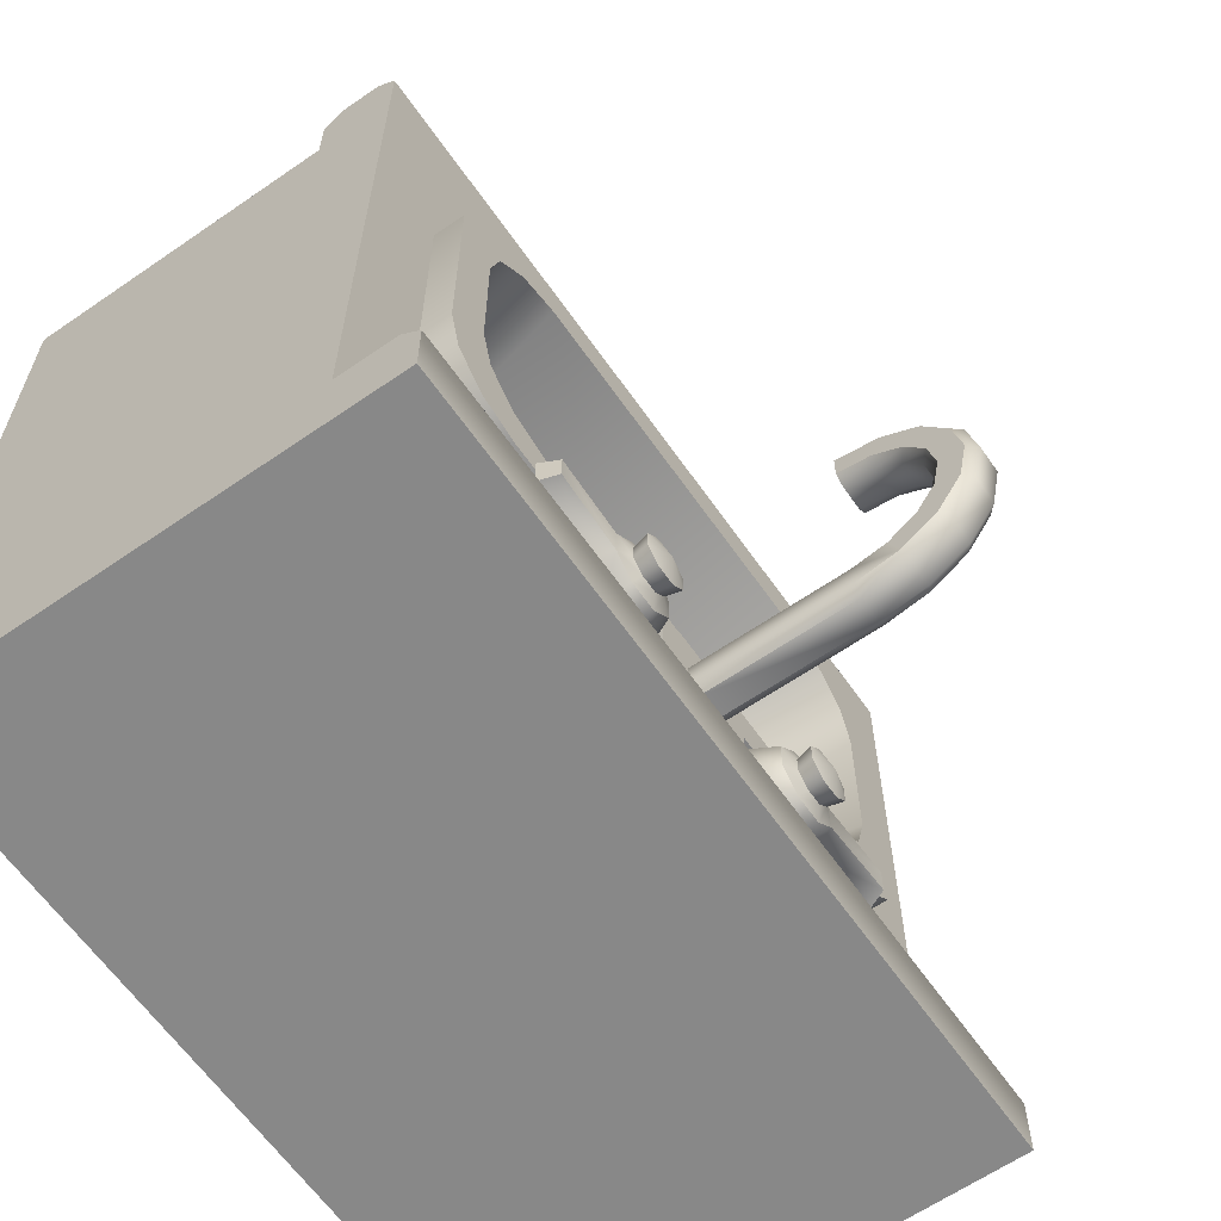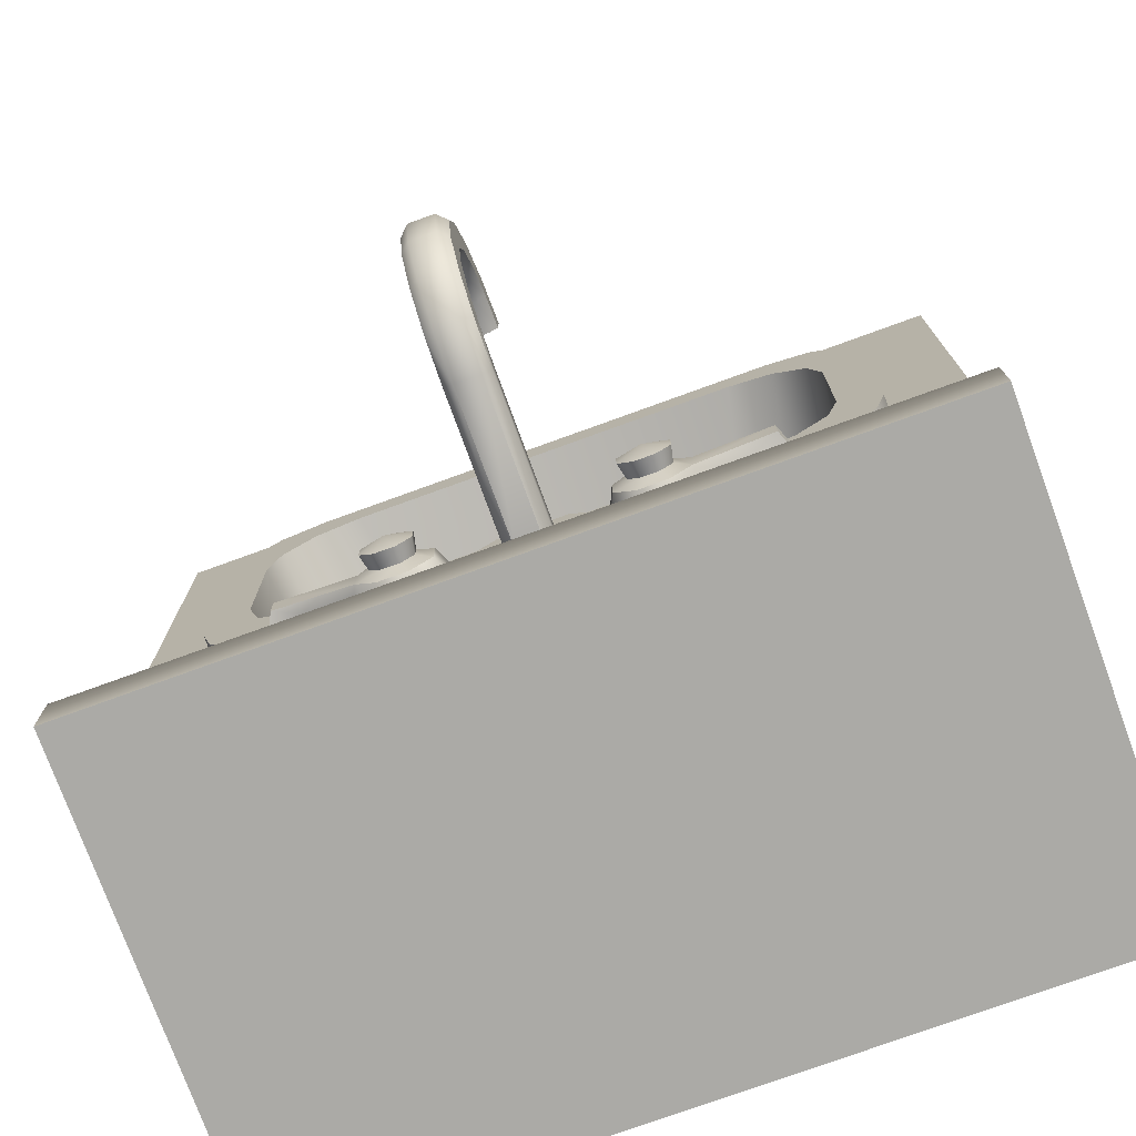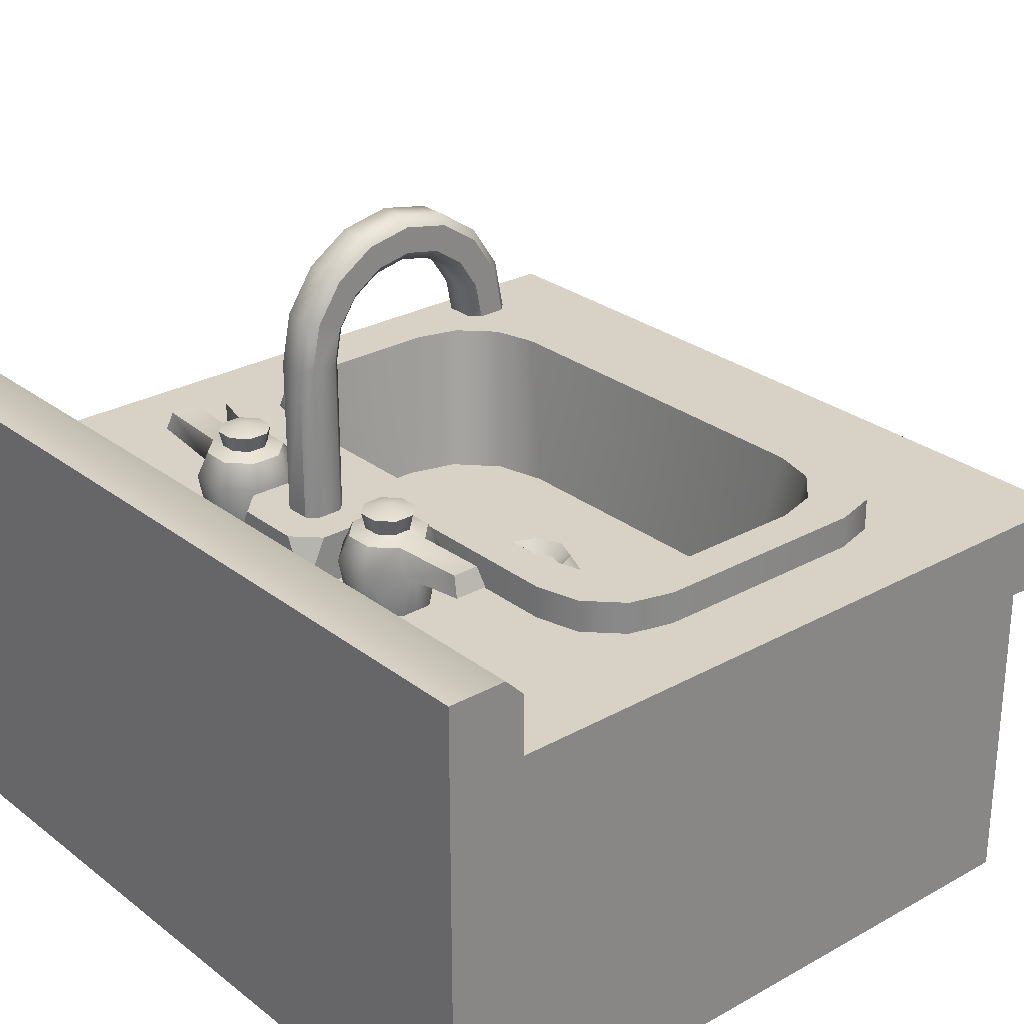
<metadata>
{"format":"obj","ext":"obj","renderer":"f3d","projection":"perspective","resolution":1024,"background":"white","views":[{"elev":-62.9,"azim":124.9,"up":"+Z"},{"elev":-75.8,"azim":-160.0,"up":"+Z"},{"elev":27.4,"azim":-130.5,"up":"+Y"}]}
</metadata>
<code>
o kitchencounter_sink_backsplash_Cube.076
v -1 0 0.8
v -1 0.8 0.8
v -1 0 -1
v -1 0.8 -1
v 1 0 0.8
v 1 0.8 0.8
v 1 0 -1
v 1 0.8 -1
v -1 1 0.95
v 1 1 0.95
v -1 1 -0.8
v 1 1 -0.8
v -1 1.2 -1
v 1 1.2 -1
v 1 0.95 1
v -1 0.95 1
v -1 1.15 -0.8
v -1 1.2 -0.85
v 1 1.2 -0.85
v 1 1.15 -0.8
v 1 0.85 1
v 1 0.8 0.95
v -1 0.8 0.95
v -1 0.85 1
v -0.86 0.1 0.91
v -0.86 0.14 0.95
v -0.9 0.14 0.91
v -0.86 0.36 0.95
v -0.86 0.4 0.91
v -0.9 0.36 0.91
v -0.86 0.1 0.75
v -0.9 0.14 0.75
v -0.9 0.36 0.75
v -0.86 0.4 0.75
v 0.86 0.1 0.91
v 0.9 0.14 0.91
v 0.86 0.14 0.95
v 0.86 0.4 0.91
v 0.86 0.36 0.95
v 0.9 0.36 0.91
v 0.9 0.14 0.75
v 0.86 0.1 0.75
v 0.86 0.4 0.75
v 0.9 0.36 0.75
v -0.86 0.44 0.95
v -0.9 0.44 0.91
v -0.86 0.66 0.95
v -0.86 0.7 0.91
v -0.9 0.66 0.91
v -0.9 0.44 0.75
v -0.9 0.66 0.75
v -0.86 0.7 0.75
v 0.9 0.44 0.91
v 0.86 0.44 0.95
v 0.86 0.7 0.91
v 0.86 0.66 0.95
v 0.9 0.66 0.91
v 0.9 0.44 0.75
v 0.86 0.7 0.75
v 0.9 0.66 0.75
v 0.7097 1 -0.3111
v -0.7097 1 -0.3111
v -0.7097 1 0.5111
v 0.7097 1 0.5111
v 0.2366 1.113 -0.7035
v 0.1701 1.113 -0.6381
v 0.1693 1.113 -0.5448
v 0.2347 1.113 -0.4783
v 0.3279 1.113 -0.4775
v 0.3945 1.113 -0.5429
v 0.3953 1.113 -0.6362
v 0.3299 1.113 -0.7027
v 0.247 1.172 -0.6779
v 0.2317 1.186 -0.612
v 0.1949 1.172 -0.5552
v 0.2608 1.186 -0.54
v 0.3029 1.186 -0.5396
v 0.3328 1.186 -0.569
v 0.3697 1.172 -0.6258
v 0.3037 1.186 -0.641
v 0.247 0.9573 -0.6779
v 0.1955 0.9573 -0.6273
v 0.1949 0.9573 -0.5552
v 0.2454 0.9573 -0.5037
v 0.3176 0.9573 -0.5031
v 0.3691 0.9573 -0.5537
v 0.3697 0.9573 -0.6258
v 0.3191 0.9573 -0.6773
v 0.5547 1.177 -0.6202
v 0.5733 1.13 -0.6285
v 0.5542 1.177 -0.5549
v 0.5726 1.13 -0.5463
v -0.2366 1.113 -0.7035
v -0.1701 1.113 -0.6381
v -0.1693 1.113 -0.5448
v -0.2347 1.113 -0.4783
v -0.3279 1.113 -0.4775
v -0.3945 1.113 -0.5429
v -0.3953 1.113 -0.6362
v -0.3299 1.113 -0.7027
v -0.247 1.172 -0.6779
v -0.2317 1.186 -0.612
v -0.1949 1.172 -0.5552
v -0.2608 1.186 -0.54
v -0.3029 1.186 -0.5396
v -0.3328 1.186 -0.569
v -0.3697 1.172 -0.6258
v -0.3037 1.186 -0.641
v -0.247 0.9573 -0.6779
v -0.1955 0.9573 -0.6273
v -0.1949 0.9573 -0.5552
v -0.2454 0.9573 -0.5037
v -0.3176 0.9573 -0.5031
v -0.3691 0.9573 -0.5537
v -0.3697 0.9573 -0.6258
v -0.3191 0.9573 -0.6773
v -0.5547 1.177 -0.6202
v -0.5733 1.13 -0.6285
v -0.5542 1.177 -0.5549
v -0.5727 1.13 -0.5463
v 0.579 1 -0.4
v 0.8 1 -0.1823
v 0.6895 1 -0.3708
v 0.7704 1 -0.2911
v -0.8 1 -0.1823
v -0.579 1 -0.4
v -0.7704 1 -0.2911
v -0.6895 1 -0.3708
v -0.579 1 0.6
v -0.8 1 0.3823
v -0.6895 1 0.5708
v -0.7704 1 0.4911
v 0.8 1 0.3823
v 0.579 1 0.6
v 0.7704 1 0.4911
v 0.6895 1 0.5708
v -0.397 0.7 -0.2615
v -0.6585 0.7 -0.01503
v -0.5277 0.7 -0.2285
v -0.6235 0.7 -0.1383
v 0.6585 0.7 -0.01503
v 0.397 0.7 -0.2615
v 0.6235 0.7 -0.1383
v 0.5277 0.7 -0.2285
v 0.397 0.7 0.4615
v 0.6585 0.7 0.215
v 0.5277 0.7 0.4285
v 0.6235 0.7 0.3383
v -0.6585 0.7 0.215
v -0.397 0.7 0.4615
v -0.6235 0.7 0.3383
v -0.5277 0.7 0.4285
v -0.8 1.08 -0.1816
v -0.5782 1.08 -0.4
v -0.7703 1.08 -0.2908
v -0.6891 1.08 -0.3707
v 0.5782 1.08 -0.4
v 0.8 1.08 -0.1816
v 0.6891 1.08 -0.3707
v 0.7703 1.08 -0.2908
v 0.8 1.08 0.3816
v 0.5782 1.08 0.6
v 0.7703 1.08 0.4908
v 0.6891 1.08 0.5707
v -0.5782 1.08 0.6
v -0.8 1.08 0.3816
v -0.6891 1.08 0.5707
v -0.7703 1.08 0.4908
v -0.7 1.08 -0.08125
v -0.4772 1.08 -0.3
v -0.6701 1.08 -0.1906
v -0.5886 1.08 -0.2707
v 0.4772 1.08 -0.3
v 0.7 1.08 -0.08125
v 0.5886 1.08 -0.2707
v 0.6701 1.08 -0.1906
v 0.7 1.08 0.2813
v 0.4772 1.08 0.5
v 0.6701 1.08 0.3906
v 0.5886 1.08 0.4707
v -0.4772 1.08 0.5
v -0.7 1.08 0.2813
v -0.5886 1.08 0.4707
v -0.6701 1.08 0.3906
v 0 0.7 0.1
v 0.03125 1.497 -0.6441
v 0.05413 1.497 -0.6213
v 0.05413 1.497 -0.5588
v 0.03125 1.497 -0.5359
v -0.03125 1.497 -0.5359
v -0.05413 1.497 -0.5588
v -0.05413 1.497 -0.6213
v -0.03125 1.497 -0.6441
v 0.03125 1.614 -0.621
v 0.05413 1.605 -0.5998
v 0.05413 1.581 -0.5421
v 0.03125 1.572 -0.521
v -0.03125 1.572 -0.521
v -0.05413 1.581 -0.5421
v -0.05413 1.605 -0.5998
v -0.03125 1.614 -0.621
v 0.03125 1.713 -0.5551
v 0.05413 1.696 -0.5389
v 0.05413 1.652 -0.4947
v 0.03125 1.636 -0.4785
v -0.03125 1.636 -0.4785
v -0.05413 1.652 -0.4947
v -0.05413 1.696 -0.5389
v -0.03125 1.713 -0.5551
v 0.03125 1.778 -0.4564
v 0.05413 1.757 -0.4476
v 0.05413 1.7 -0.4237
v 0.03125 1.678 -0.415
v -0.03125 1.678 -0.415
v -0.05413 1.7 -0.4237
v -0.05413 1.757 -0.4476
v -0.03125 1.778 -0.4564
v 0.03125 1.802 -0.34
v 0.05413 1.779 -0.34
v 0.05413 1.716 -0.34
v 0.03125 1.693 -0.34
v -0.03125 1.693 -0.34
v -0.05413 1.716 -0.34
v -0.05413 1.779 -0.34
v -0.03125 1.802 -0.34
v 0.03125 1.778 -0.2236
v 0.05413 1.757 -0.2324
v 0.05413 1.7 -0.2563
v 0.03125 1.678 -0.265
v -0.03125 1.678 -0.265
v -0.05413 1.7 -0.2563
v -0.05413 1.757 -0.2324
v -0.03125 1.778 -0.2236
v 0.03125 1.713 -0.125
v 0.05413 1.696 -0.1411
v 0.05413 1.652 -0.1853
v 0.03125 1.636 -0.2015
v -0.03125 1.636 -0.2015
v -0.05413 1.652 -0.1853
v -0.05413 1.696 -0.1411
v -0.03125 1.713 -0.125
v 0.03125 1.614 -0.05903
v 0.05413 1.605 -0.08016
v 0.05413 1.581 -0.1379
v 0.03125 1.572 -0.159
v -0.03125 1.572 -0.159
v -0.05413 1.581 -0.1379
v -0.05413 1.605 -0.08016
v -0.03125 1.614 -0.05903
v 0.03125 1.497 -0.03587
v 0.05413 1.497 -0.05875
v 0.05413 1.497 -0.1213
v 0.03125 1.497 -0.1441
v -0.03125 1.497 -0.1441
v -0.05413 1.497 -0.1213
v -0.05413 1.497 -0.05875
v -0.03125 1.497 -0.03587
v -0.03125 1.122 -0.6441
v -0.05413 1.122 -0.6213
v -0.05413 1.122 -0.5588
v -0.03125 1.122 -0.5359
v 0.03125 1.122 -0.5359
v 0.05413 1.122 -0.5588
v 0.05413 1.122 -0.6213
v 0.03125 1.122 -0.6441
v -0.08125 1.122 -0.4493
v -0.1407 1.122 -0.5088
v 0.1407 1.122 -0.5088
v -0.1407 1.122 -0.6713
v -0.08125 1.122 -0.7307
v 0.1407 1.122 -0.6713
v 0.08125 1.122 -0.4493
v 0.08125 1.122 -0.7307
v -0.1409 0.9975 -0.4491
v 0.1409 0.9975 -0.4491
v -0.1409 0.9975 -0.7309
v 0.1409 0.9975 -0.7309
v -0.02535 1.497 -0.06465
v -0.02535 1.497 -0.1154
v 0.02535 1.497 -0.1154
v 0.02535 1.497 -0.06465
v 0 1.587 -0.11
v 0 0.7 -0.025
v 0.08839 0.7 0.01161
v 0.125 0.7 0.1
v 0.08839 0.7 0.1884
v -0 0.7 0.225
v -0.08839 0.7 0.1884
v -0.125 0.7 0.1
v -0.08839 0.7 0.01161
v 0.06543 0.75 0.03457
v 0 0.75 0.007471
v -0.06543 0.75 0.03457
v -0.09253 0.75 0.1
v -0.06543 0.75 0.1654
v -0 0.75 0.1925
v 0.06543 0.75 0.1654
v 0.09253 0.75 0.1
v -0 0.72 0.1
v 0.04484 0.72 0.05516
v -0 0.72 0.03658
v 0.06341 0.72 0.1
v -0.04484 0.72 0.05516
v -0.06341 0.72 0.1
v -0.04484 0.72 0.1448
v -0 0.72 0.1634
v 0.04484 0.72 0.1448
v 0.3191 1.172 -0.6773
v 0.2617 1.186 -0.6414
v 0.1955 1.172 -0.6273
v 0.2314 1.186 -0.5699
v 0.3691 1.172 -0.5537
v 0.3332 1.186 -0.6111
v 0.3176 1.172 -0.5031
v 0.2454 1.172 -0.5037
v -0.3191 1.172 -0.6773
v -0.2617 1.186 -0.6414
v -0.1955 1.172 -0.6273
v -0.2314 1.186 -0.5699
v -0.3691 1.172 -0.5537
v -0.3332 1.186 -0.6111
v -0.3176 1.172 -0.5031
v -0.2454 1.172 -0.5037
v 0.2583 1.225 -0.6498
v 0.2823 1.242 -0.5905
v 0.2229 1.225 -0.5665
v 0.3416 1.225 -0.6145
v 0.2573 1.225 -0.5316
v 0.3073 1.225 -0.6494
v 0.3412 1.225 -0.5655
v 0.3063 1.225 -0.5312
v 0.2234 1.225 -0.6155
v -0.2583 1.225 -0.6498
v -0.2823 1.242 -0.5905
v -0.2229 1.225 -0.5665
v -0.3416 1.225 -0.6145
v -0.2573 1.225 -0.5316
v -0.3073 1.225 -0.6494
v -0.3412 1.225 -0.5655
v -0.3063 1.225 -0.5312
v -0.2234 1.225 -0.6155
v -0 0.55 1.042
v -0.05398 0.604 0.9868
v -0.07634 0.55 0.9868
v -0.05398 0.496 0.9868
v 0 0.4737 0.9868
v 0.05398 0.496 0.9868
v 0.07634 0.55 0.9868
v 0.05398 0.604 0.9868
v 0 0.6263 0.9868
v -0.04176 0.5918 1.024
v -0.04176 0.5918 0.9495
v -0.05906 0.55 1.024
v -0.05906 0.55 0.9495
v -0.04176 0.5082 1.024
v -0.04176 0.5082 0.9495
v -0 0.4909 1.024
v -0 0.4909 0.9495
v 0.04176 0.5082 1.024
v 0.04176 0.5082 0.9495
v 0.05906 0.55 1.024
v 0.05906 0.55 0.9495
v 0.04176 0.5918 1.024
v 0.04176 0.5918 0.9495
v -0 0.6091 1.024
v -0 0.6091 0.9495
v -0 0.25 1.042
v -0.05398 0.304 0.9868
v -0.07634 0.25 0.9868
v -0.05398 0.196 0.9868
v 0 0.1737 0.9868
v 0.05398 0.196 0.9868
v 0.07634 0.25 0.9868
v 0.05398 0.304 0.9868
v 0 0.3263 0.9868
v -0.04176 0.2918 1.024
v -0.04176 0.2918 0.9495
v -0.05906 0.25 1.024
v -0.05906 0.25 0.9495
v -0.04176 0.2082 1.024
v -0.04176 0.2082 0.9495
v -0 0.1909 1.024
v -0 0.1909 0.9495
v 0.04176 0.2082 1.024
v 0.04176 0.2082 0.9495
v 0.05906 0.25 1.024
v 0.05906 0.25 0.9495
v 0.04176 0.2918 1.024
v 0.04176 0.2918 0.9495
v -0 0.3091 1.024
v -0 0.3091 0.9495
f 3 4 8 7
f 8 6 5
f 5 6 2 1
f 4 2 9 11
f 14 12 8
f 24 21 15 16
f 9 2 23
f 22 10 15 21
f 19 20 12 14
f 4 13 14 8
f 6 8 12 10
f 1 2 4
f 11 12 20 17
f 14 13 18 19
f 10 9 16 15
f 17 20 19 18
f 21 24 23 22
f 2 6 22 23
f 9 23 24 16
f 17 18 13 11
f 6 10 22
f 3 7 5 1
f 7 8 5
f 1 4 3
f 12 11 62 61
f 10 12 61 64
f 9 10 64 63
f 11 9 63 62
f 37 39 28 26
f 27 30 33 32
f 41 44 40 36
f 25 26 27
f 28 29 30
f 35 36 37
f 38 39 40
f 31 25 27 32
f 26 28 30 27
f 29 34 33 30
f 35 42 41 36
f 43 38 40 44
f 39 37 36 40
f 25 35 37 26
f 38 29 28 39
f 31 42 35 25
f 54 56 47 45
f 59 52 48 55
f 46 49 51 50
f 58 60 57 53
f 29 45 46
f 47 48 49
f 38 53 54
f 55 56 57
f 34 29 46 50
f 45 47 49 46
f 48 52 51 49
f 38 43 58 53
f 59 55 57 60
f 56 54 53 57
f 29 38 54 45
f 55 48 47 56
f 11 13 4
f 133 122 158 161
f 129 134 162 165
f 142 173 170 137
f 170 173 157 154
f 150 181 178 145
f 125 130 166 153
f 161 158 174 177
f 146 177 174 141
f 165 162 178 181
f 138 169 182 149
f 104 319 335 337
f 66 82 83 67
f 68 84 85 69
f 65 81 82 66
f 70 312 314 69
f 72 308 79 71
f 67 75 310 66
f 65 73 308 72
f 66 310 73 65
f 68 315 75 67
f 93 109 116 100
f 80 309 324 329
f 69 85 86 70
f 69 314 315 68
f 67 83 84 68
f 311 76 328 326
f 91 89 79 312
f 71 87 88 72
f 70 86 87 71
f 105 104 337 340
f 76 77 331 328
f 106 105 340 339
f 77 78 330 331
f 108 321 336 338
f 92 91 312 70
f 90 92 70 71
f 90 89 91 92
f 313 80 329 327
f 95 111 110 94
f 97 113 112 96
f 94 110 109 93
f 98 97 322 320
f 100 99 107 316
f 95 94 318 103
f 93 100 316 101
f 94 93 101 318
f 96 95 103 323
f 321 106 339 336
f 98 114 113 97
f 97 96 323 322
f 96 112 111 95
f 78 313 327 330
f 119 320 107 117
f 100 116 115 99
f 99 115 114 98
f 319 102 341 335
f 74 311 326 332
f 102 317 333 341
f 309 74 332 324
f 317 108 338 333
f 119 120 98 320
f 118 99 98 120
f 118 120 119 117
f 153 166 182 169
f 154 126 128 156
f 156 128 127 155
f 155 127 125 153
f 129 165 167 131
f 131 167 168 132
f 132 168 166 130
f 158 122 124 160
f 160 124 123 159
f 159 123 121 157
f 170 154 156 172
f 172 156 155 171
f 171 155 153 169
f 165 181 183 167
f 167 183 184 168
f 168 184 182 166
f 174 158 160 176
f 176 160 159 175
f 175 159 157 173
f 162 134 136 164
f 164 136 135 163
f 163 135 133 161
f 178 162 164 180
f 180 164 163 179
f 179 163 161 177
f 169 138 140 171
f 171 140 139 172
f 172 139 137 170
f 141 174 176 143
f 143 176 175 144
f 144 175 173 142
f 181 150 152 183
f 183 152 151 184
f 184 151 149 182
f 145 178 180 147
f 147 180 179 148
f 148 179 177 146
f 121 126 154 157
f 145 147 185
f 147 148 185
f 148 146 185
f 146 141 185
f 141 143 185
f 143 144 185
f 144 142 185
f 142 137 185
f 137 139 185
f 139 140 185
f 140 138 185
f 138 149 185
f 149 151 185
f 151 152 185
f 152 150 185
f 150 145 185
f 201 209 202 194
f 186 194 195 187
f 203 204 196 195
f 188 196 197 189
f 205 206 198 197
f 190 198 199 191
f 207 208 200 199
f 192 200 201 193
f 209 217 210 202
f 194 202 203 195
f 211 212 204 203
f 196 204 205 197
f 213 214 206 205
f 198 206 207 199
f 215 216 208 207
f 200 208 209 201
f 217 225 218 210
f 202 210 211 203
f 219 220 212 211
f 204 212 213 205
f 221 222 214 213
f 206 214 215 207
f 223 224 216 215
f 208 216 217 209
f 225 233 226 218
f 210 218 219 211
f 227 228 220 219
f 212 220 221 213
f 229 230 222 221
f 214 222 223 215
f 231 232 224 223
f 216 224 225 217
f 233 241 234 226
f 218 226 227 219
f 235 236 228 227
f 220 228 229 221
f 237 238 230 229
f 222 230 231 223
f 239 240 232 231
f 224 232 233 225
f 241 249 242 234
f 226 234 235 227
f 243 244 236 235
f 228 236 237 229
f 245 246 238 237
f 230 238 239 231
f 247 248 240 239
f 232 240 241 233
f 249 257 250 242
f 234 242 243 235
f 251 252 244 243
f 236 244 245 237
f 253 254 246 245
f 238 246 247 239
f 255 256 248 247
f 240 248 249 241
f 199 200 192 191
f 242 250 251 243
f 189 190 261 262
f 244 252 253 245
f 195 196 188 187
f 246 254 255 247
f 197 198 190 189
f 248 256 257 249
f 188 189 262 263
f 193 186 265 258
f 191 192 259 260
f 187 188 263 264
f 186 187 264 265
f 264 263 268 271
f 192 193 258 259
f 190 191 260 261
f 250 257 278 281
f 263 262 272 268
f 259 258 270 269
f 262 261 266 272
f 258 265 273 270
f 268 275 277 271
f 261 260 267 266
f 273 271 277
f 270 273 277 276
f 267 269 276 274
f 266 274 275 272
f 269 270 276
f 259 269 267 260
f 268 272 275
f 266 267 274
f 265 264 271 273
f 255 279 278 256
f 257 256 278
f 253 280 279 254
f 255 254 279
f 251 281 280 252
f 253 252 280
f 281 278 282
f 251 250 281
f 279 280 282
f 278 279 282
f 280 281 282
f 284 291 298 285
f 285 298 297 286
f 286 297 296 287
f 287 296 295 288
f 288 295 294 289
f 289 294 293 290
f 296 297 307 306
f 290 293 292 283
f 294 295 305 304
f 292 293 303 301
f 291 292 301 300
f 297 298 302 307
f 295 296 306 305
f 293 294 304 303
f 298 291 300 302
f 299 300 301
f 299 302 300
f 299 301 303
f 299 303 304
f 299 304 305
f 299 305 306
f 299 306 307
f 299 307 302
f 193 201 194 186
f 89 90 71 79
f 117 107 99 118
f 72 88 81 65
f 283 292 291 284
f 309 80 308 73
f 74 309 73 310
f 311 74 310 75
f 313 78 312 79
f 80 313 79 308
f 78 77 314 312
f 77 76 315 314
f 76 311 75 315
f 108 317 101 316
f 317 102 318 101
f 102 319 103 318
f 106 321 107 320
f 321 108 316 107
f 105 106 320 322
f 104 105 322 323
f 319 104 323 103
f 327 329 325
f 329 324 325
f 331 330 325
f 326 328 325
f 332 326 325
f 328 331 325
f 324 332 325
f 330 327 325
f 336 334 338
f 338 334 333
f 340 334 339
f 335 334 337
f 341 334 335
f 337 334 340
f 333 334 341
f 339 334 336
f 363 365 342
f 364 349 348 362
f 354 344 343 352
f 358 346 345 356
f 348 361 359 347
f 350 365 363 349
f 345 355 353 344
f 343 351 365 350
f 344 353 351 343
f 346 357 355 345
f 366 350 349 364
f 365 351 342
f 360 347 346 358
f 347 359 357 346
f 352 343 350 366
f 359 361 342
f 349 363 361 348
f 356 345 344 354
f 362 348 347 360
f 355 357 342
f 353 355 342
f 357 359 342
f 351 353 342
f 361 363 342
f 388 390 367
f 389 374 373 387
f 379 369 368 377
f 383 371 370 381
f 373 386 384 372
f 375 390 388 374
f 370 380 378 369
f 368 376 390 375
f 369 378 376 368
f 371 382 380 370
f 391 375 374 389
f 390 376 367
f 385 372 371 383
f 372 384 382 371
f 377 368 375 391
f 384 386 367
f 374 388 386 373
f 381 370 369 379
f 387 373 372 385
f 380 382 367
f 378 380 367
f 382 384 367
f 376 378 367
f 386 388 367

</code>
